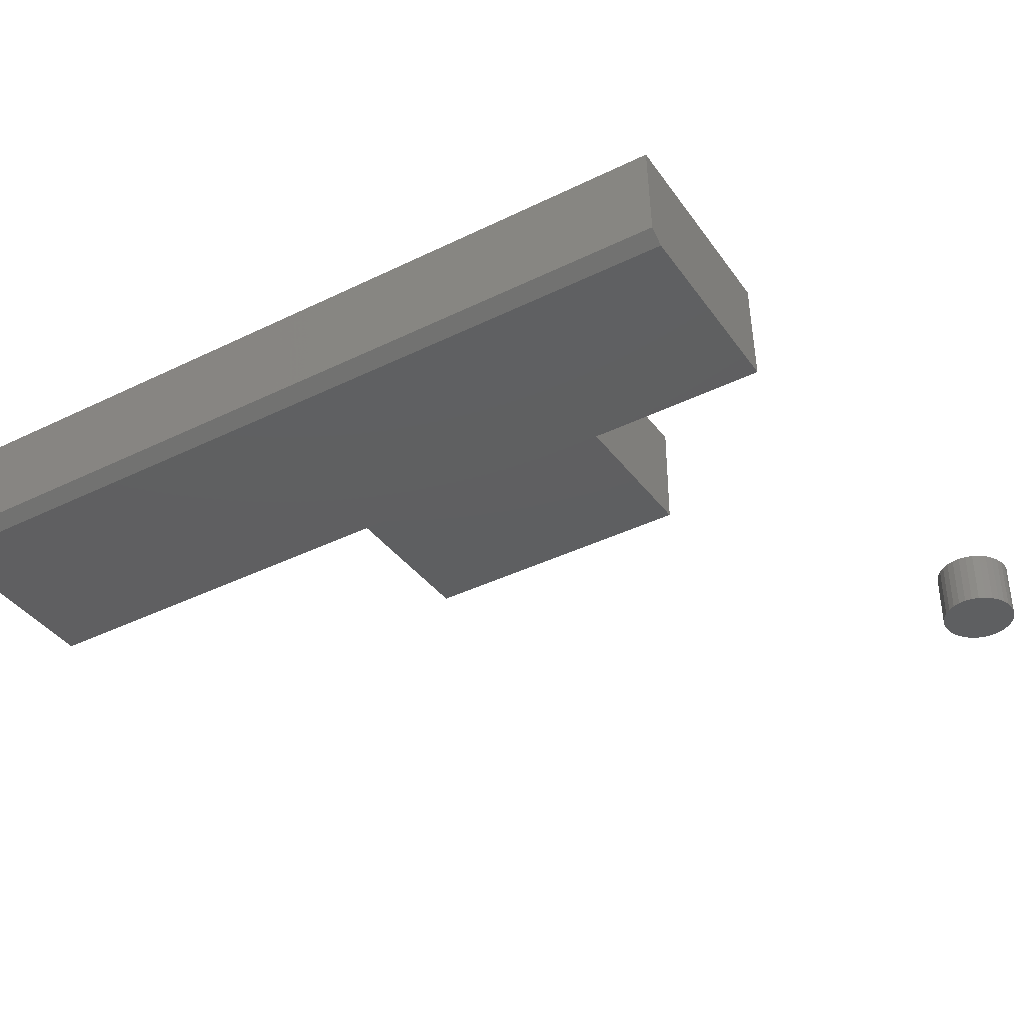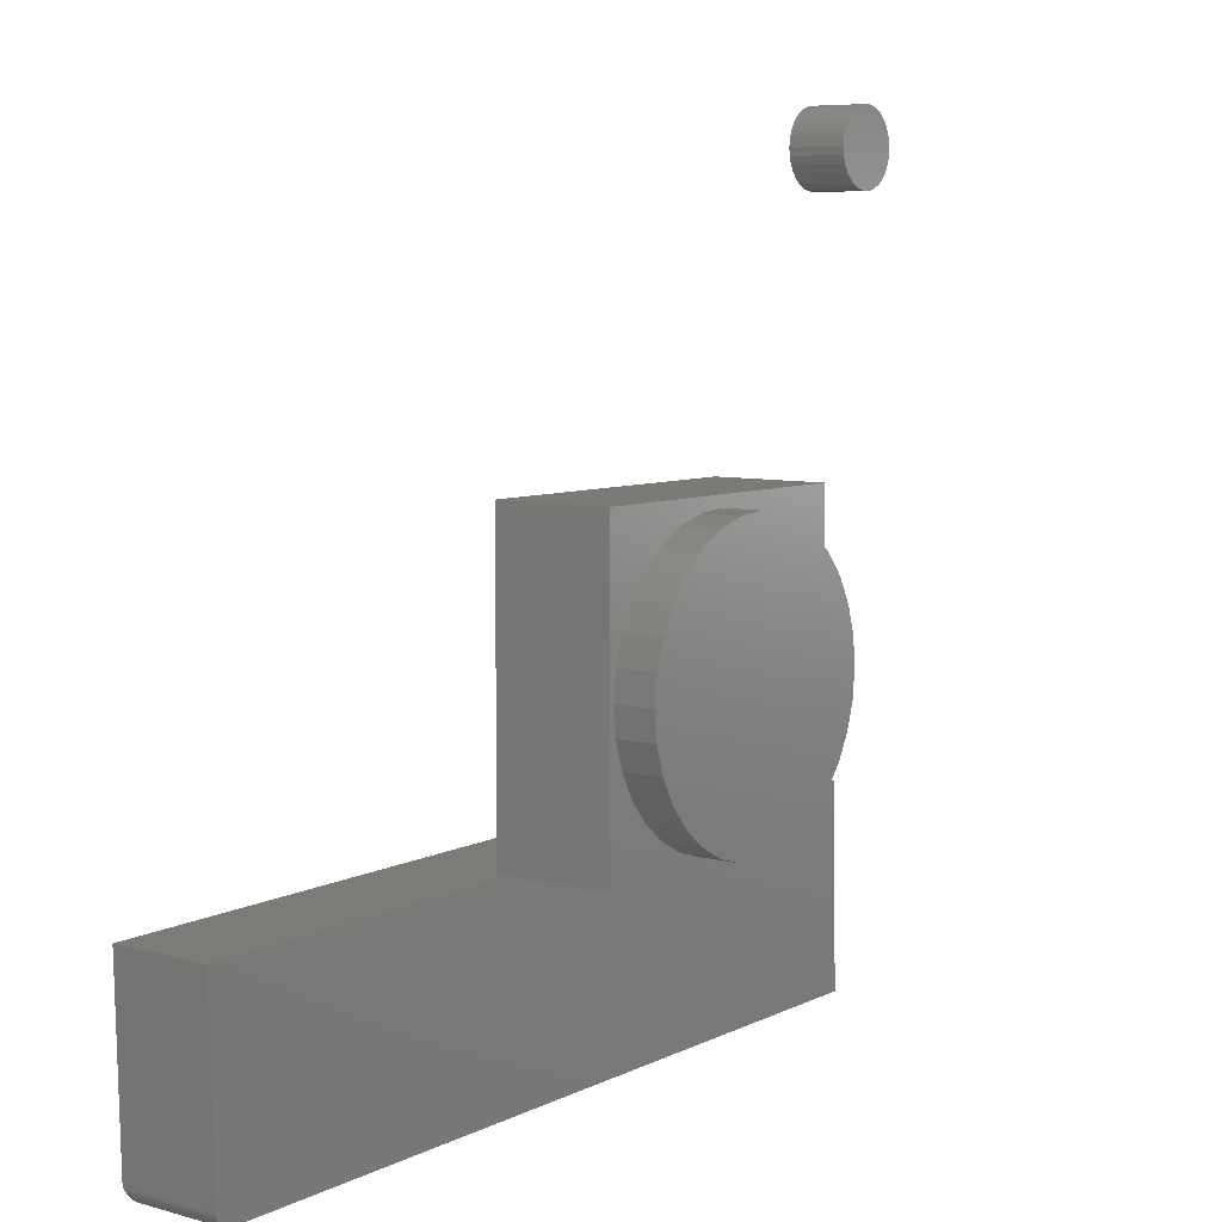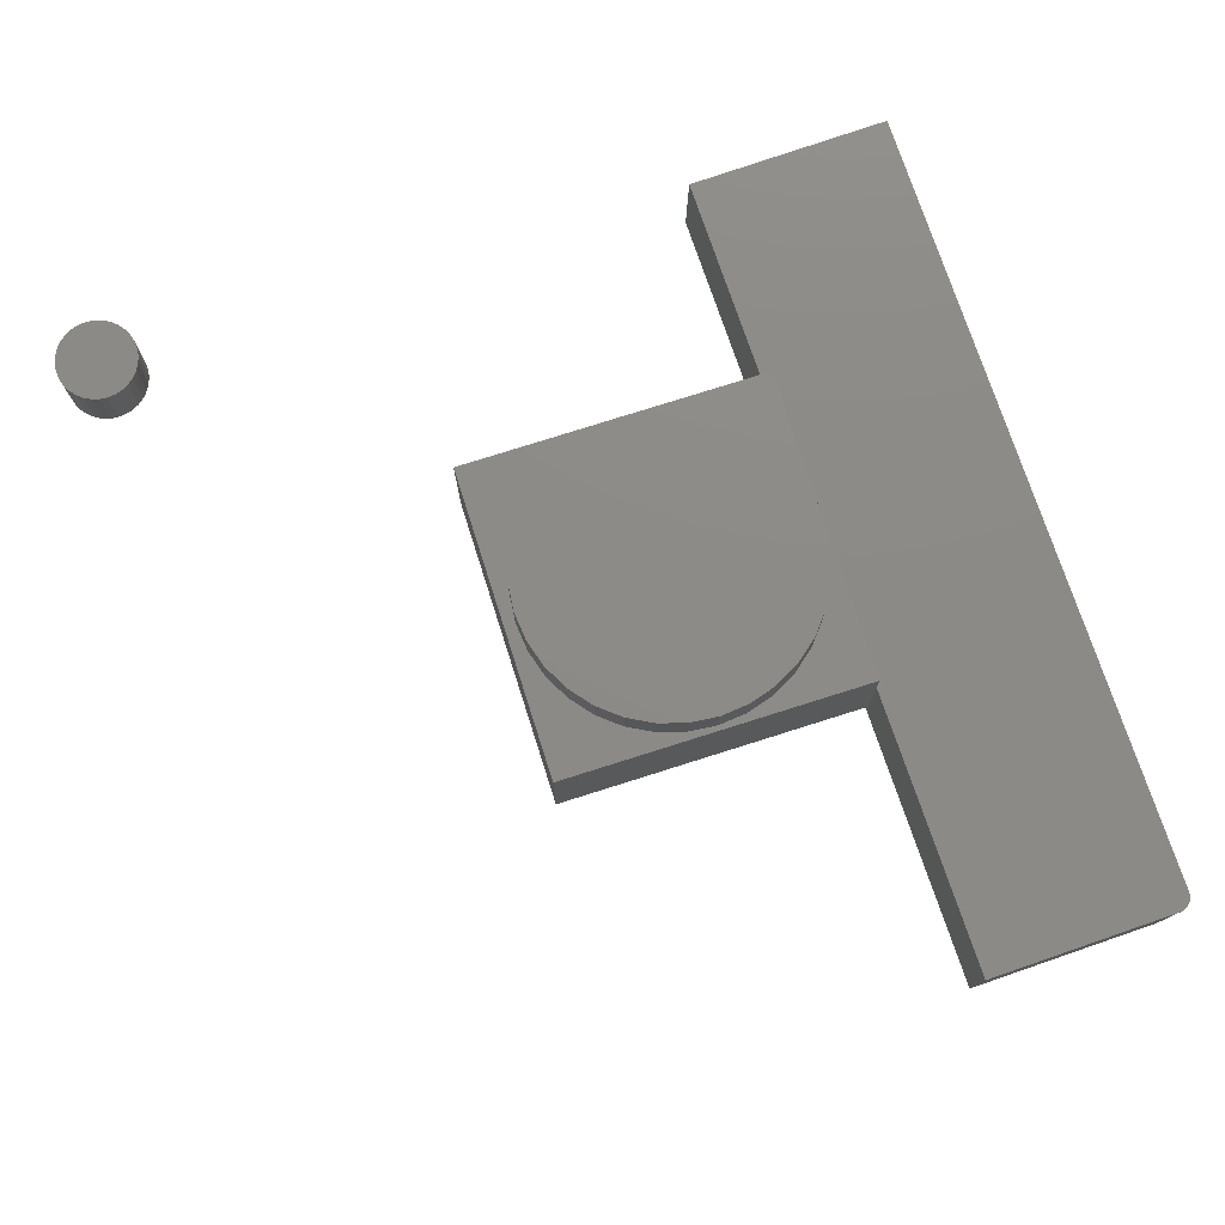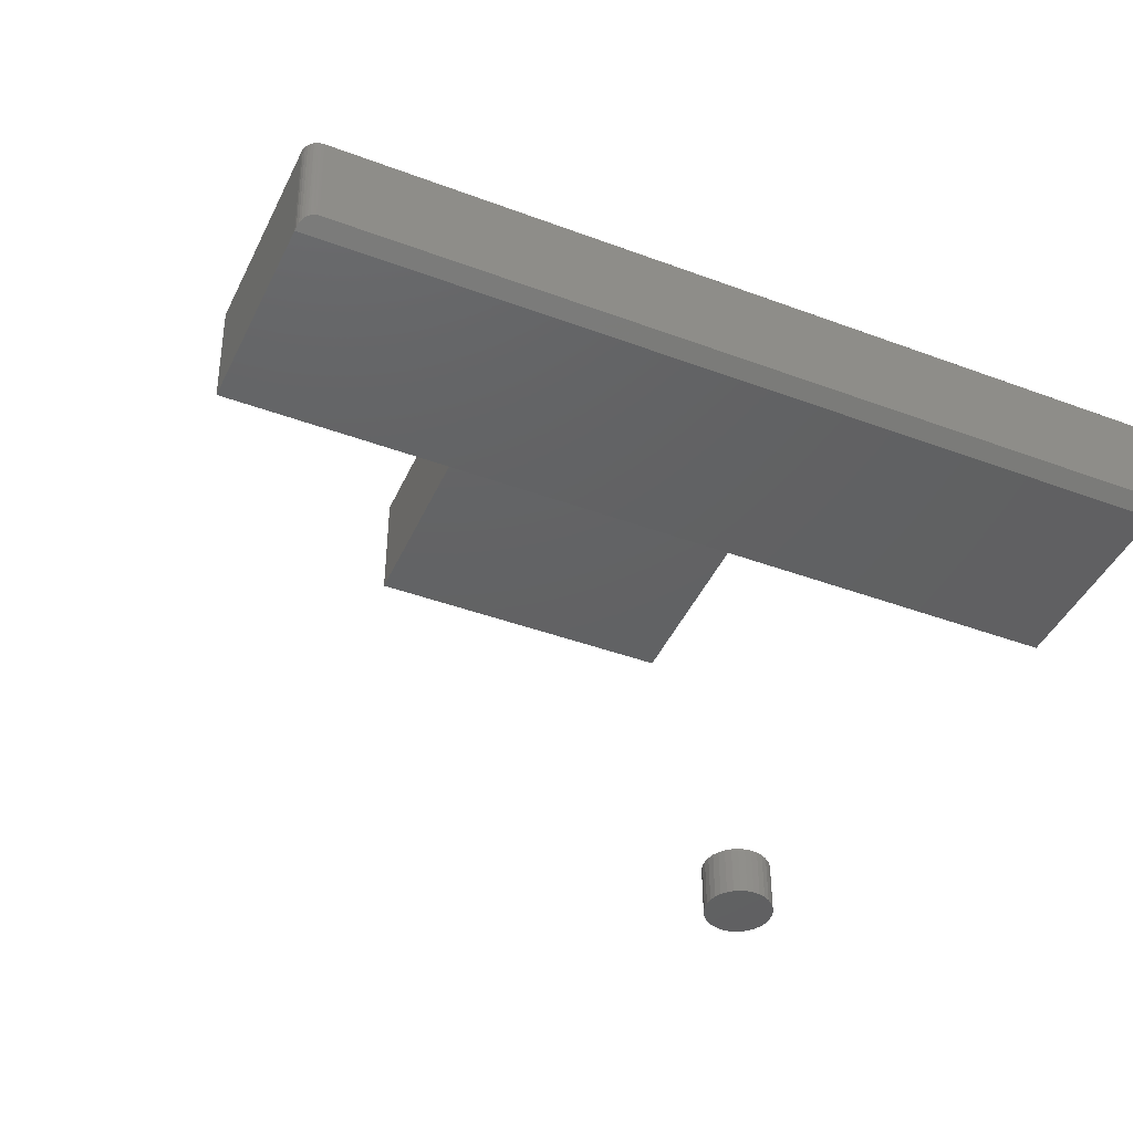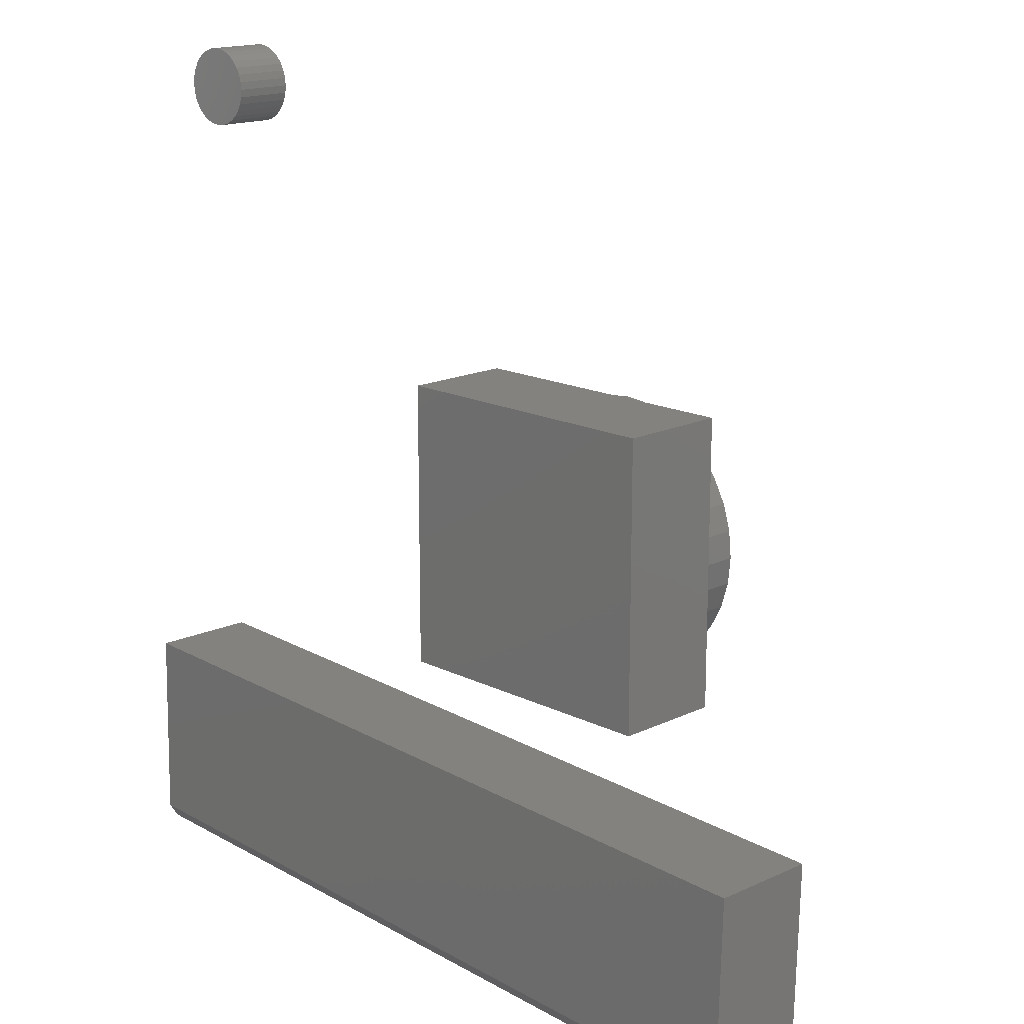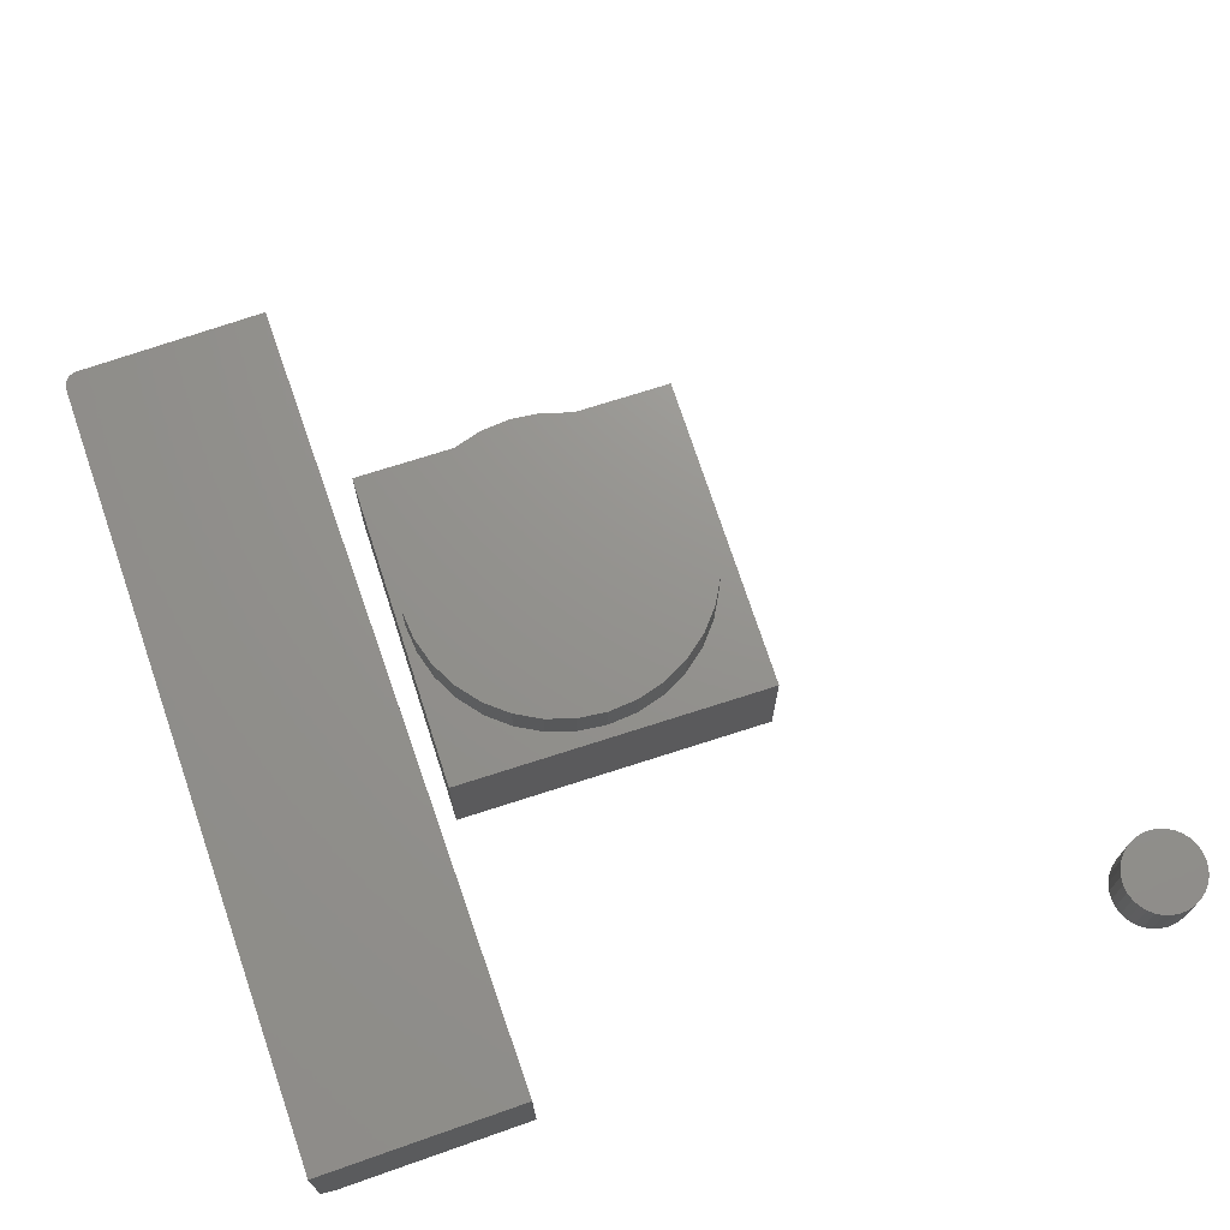
<metadata>
{"format":"stl","ext":"stl","renderer":"f3d","projection":"perspective","resolution":1024,"background":"white","views":[{"elev":-38.0,"azim":32.3,"up":"+Z"},{"elev":7.0,"azim":-52.8,"up":"+Y"},{"elev":76.2,"azim":-107.6,"up":"+Z"},{"elev":-43.9,"azim":-23.3,"up":"+Z"},{"elev":16.4,"azim":-134.5,"up":"+Y"},{"elev":71.5,"azim":72.1,"up":"+Z"}]}
</metadata>
<code>
# stl→obj: 162 verts, 312 faces
v -0.6427 -0.7059 -0.1576
v -0.6442 -0.7012 -0.1608
v -0.6447 -0.6967 -0.1638
v 0.6592 -0.6647 -0.1318
v 0.6594 -0.6881 -0.1162
v -0.6211 -0.7196 -0.1476
v -0.6248 -0.7194 -0.1479
v -0.6407 -0.7095 -0.1551
v -0.6284 -0.7186 -0.1486
v -0.6318 -0.7173 -0.1496
v -0.6349 -0.7154 -0.1509
v -0.6377 -0.7131 -0.1526
v -0.6487 -0.6967 0.0001844
v -0.6522 -0.3906 -0.164
v -0.6562 -0.3906 0
v 0.6557 -0.6881 0.03221
v -0.6247 -0.7196 0.0007735
v -0.6337 -0.718 0.0005524
v -0.6293 -0.7192 0.0006611
v 0.6477 -0.3586 0.03201
v -0.6482 -0.7013 0.0001982
v -0.6467 -0.7056 0.0002336
v -0.6445 -0.7096 0.0002891
v -0.6415 -0.7131 0.0003628
v -0.6379 -0.7159 0.0004517
v 0.6517 -0.3586 -0.132
v -0.2344 0.1328 0.2734
v -0.2344 -0.3438 0.2734
v -0.2266 -0.1094 0.2734
v -0.2222 -0.06548 0.2734
v -0.2094 -0.02327 0.2734
v -0.1886 0.01563 0.2734
v -0.1607 0.04972 0.2734
v -0.1266 0.07771 0.2734
v -0.08767 0.0985 0.2734
v -0.04546 0.1113 0.2734
v -0.001563 0.1156 0.2734
v 0.2422 0.1328 0.2734
v 0.2422 -0.3438 0.2734
v -0.001563 -0.3344 0.2734
v -0.04546 -0.3301 0.2734
v -0.08767 -0.3172 0.2734
v -0.1266 -0.2965 0.2734
v -0.1607 -0.2685 0.2734
v -0.1886 -0.2344 0.2734
v -0.2094 -0.1955 0.2734
v -0.2222 -0.1533 0.2734
v 0.2234 -0.1094 0.2734
v 0.2191 -0.1533 0.2734
v 0.2063 -0.1955 0.2734
v 0.1855 -0.2344 0.2734
v 0.1575 -0.2685 0.2734
v 0.1234 -0.2965 0.2734
v 0.08454 -0.3172 0.2734
v 0.04233 -0.3301 0.2734
v 0.04233 0.1113 0.2734
v 0.08454 0.0985 0.2734
v 0.1234 0.07771 0.2734
v 0.1575 0.04972 0.2734
v 0.1855 0.01563 0.2734
v 0.2063 -0.02327 0.2734
v 0.2191 -0.06548 0.2734
v 0.2234 -0.1094 0.3359
v 0.2191 -0.1533 0.3359
v 0.2063 -0.1955 0.3359
v 0.1855 -0.2344 0.3359
v 0.1575 -0.2685 0.3359
v 0.1234 -0.2965 0.3359
v 0.08454 -0.3172 0.3359
v 0.04233 -0.3301 0.3359
v -0.001563 -0.3344 0.3359
v -0.04546 -0.3301 0.3359
v -0.08767 -0.3172 0.3359
v -0.1266 -0.2965 0.3359
v -0.1607 -0.2685 0.3359
v -0.1886 -0.2344 0.3359
v -0.2094 -0.1955 0.3359
v -0.2222 -0.1533 0.3359
v -0.2266 -0.1094 0.3359
v -0.2222 -0.06548 0.3359
v -0.2094 -0.02327 0.3359
v -0.1886 0.01563 0.3359
v -0.1607 0.04972 0.3359
v -0.1266 0.07771 0.3359
v -0.08767 0.0985 0.3359
v -0.04546 0.1113 0.3359
v -0.001563 0.1156 0.3359
v 0.04233 0.1113 0.3359
v 0.08454 0.0985 0.3359
v 0.1234 0.07771 0.3359
v 0.1575 0.04972 0.3359
v 0.1855 0.01563 0.3359
v 0.2063 -0.02327 0.3359
v 0.2191 -0.06548 0.3359
v -0.2344 -0.3438 0.09375
v -0.2344 0.1328 0.09375
v 0.2422 -0.3438 0.09375
v 0.2422 0.1328 0.09375
v 0.6114 0.6537 0.09375
v 0.636 0.6537 0.09375
v 0.6237 0.6549 0.09375
v 0.5995 0.6501 0.09375
v 0.6479 0.6501 0.09375
v 0.5886 0.6443 0.09375
v 0.6588 0.6443 0.09375
v 0.579 0.6364 0.09375
v 0.6683 0.6364 0.09375
v 0.5712 0.6269 0.09375
v 0.6762 0.6269 0.09375
v 0.6762 0.5567 0.09375
v 0.579 0.5471 0.09375
v 0.6683 0.5471 0.09375
v 0.5886 0.5393 0.09375
v 0.6588 0.5393 0.09375
v 0.5995 0.5334 0.09375
v 0.6479 0.5334 0.09375
v 0.6114 0.5298 0.09375
v 0.636 0.5298 0.09375
v 0.6237 0.5286 0.09375
v 0.682 0.6159 0.09375
v 0.5653 0.6159 0.09375
v 0.6856 0.6041 0.09375
v 0.5617 0.6041 0.09375
v 0.6868 0.5918 0.09375
v 0.5605 0.5918 0.09375
v 0.6856 0.5795 0.09375
v 0.5617 0.5795 0.09375
v 0.682 0.5676 0.09375
v 0.5653 0.5676 0.09375
v 0.5712 0.5567 0.09375
v 0.6237 0.6549 0
v 0.636 0.6537 0
v 0.6114 0.6537 0
v 0.5995 0.6501 0
v 0.6479 0.6501 0
v 0.5886 0.6443 0
v 0.6588 0.6443 0
v 0.579 0.6364 0
v 0.6683 0.6364 0
v 0.5712 0.6269 0
v 0.6762 0.6269 0
v 0.6683 0.5471 0
v 0.579 0.5471 0
v 0.6762 0.5567 0
v 0.5886 0.5393 0
v 0.6588 0.5393 0
v 0.5995 0.5334 0
v 0.6479 0.5334 0
v 0.6114 0.5298 0
v 0.636 0.5298 0
v 0.6237 0.5286 0
v 0.5712 0.5567 0
v 0.5653 0.5676 0
v 0.682 0.5676 0
v 0.5617 0.5795 0
v 0.6856 0.5795 0
v 0.5605 0.5918 0
v 0.6868 0.5918 0
v 0.5617 0.6041 0
v 0.6856 0.6041 0
v 0.5653 0.6159 0
v 0.682 0.6159 0
f 1 2 3
f 3 4 5
f 3 5 6
f 3 6 7
f 8 9 10
f 8 10 11
f 8 11 12
f 7 9 8
f 7 8 1
f 7 1 3
f 3 13 14
f 14 13 15
f 5 16 6
f 6 16 17
f 18 19 17
f 16 20 15
f 16 15 13
f 16 13 21
f 16 21 22
f 16 22 23
f 16 23 24
f 16 24 25
f 16 25 18
f 16 18 17
f 14 26 3
f 3 26 4
f 13 2 21
f 13 3 2
f 21 2 1
f 21 1 22
f 22 1 8
f 22 8 23
f 23 8 12
f 23 12 24
f 24 12 11
f 24 11 25
f 25 11 10
f 25 10 18
f 10 9 18
f 18 9 7
f 6 17 7
f 7 17 19
f 7 19 18
f 26 20 4
f 4 20 16
f 4 16 5
f 14 15 26
f 26 15 20
f 27 28 29
f 27 29 30
f 27 30 31
f 27 31 32
f 27 32 33
f 27 33 34
f 27 34 35
f 27 35 36
f 27 36 37
f 27 37 38
f 28 39 40
f 28 40 41
f 28 41 42
f 28 42 43
f 28 43 44
f 28 44 45
f 28 45 46
f 28 46 47
f 28 47 29
f 39 48 49
f 39 49 50
f 39 50 51
f 39 51 52
f 39 52 53
f 39 53 54
f 39 54 55
f 39 55 40
f 38 37 56
f 38 56 57
f 38 57 58
f 38 58 59
f 38 59 60
f 38 60 61
f 38 61 62
f 38 62 48
f 38 48 39
f 48 63 49
f 49 63 64
f 49 64 50
f 50 64 65
f 50 65 51
f 51 65 66
f 51 66 52
f 52 66 67
f 52 67 53
f 53 67 68
f 53 68 54
f 54 68 69
f 54 69 55
f 55 69 70
f 55 70 40
f 40 70 71
f 40 71 41
f 41 71 72
f 41 72 42
f 42 72 73
f 42 73 43
f 43 73 74
f 43 74 44
f 44 74 75
f 44 75 45
f 45 75 76
f 45 76 46
f 46 76 77
f 46 77 47
f 47 77 78
f 47 78 29
f 29 78 79
f 29 79 30
f 30 79 80
f 30 80 31
f 31 80 81
f 31 81 32
f 32 81 82
f 32 82 33
f 33 82 83
f 33 83 34
f 34 83 84
f 34 84 35
f 35 84 85
f 35 85 36
f 36 85 86
f 36 86 37
f 37 86 87
f 37 87 56
f 56 87 88
f 56 88 57
f 57 88 89
f 57 89 58
f 58 89 90
f 58 90 59
f 59 90 91
f 59 91 60
f 60 91 92
f 60 92 61
f 61 92 93
f 61 93 62
f 62 93 94
f 62 94 48
f 48 94 63
f 86 88 87
f 88 86 85
f 88 85 89
f 69 72 70
f 70 72 71
f 89 85 90
f 90 85 84
f 90 84 91
f 91 84 83
f 91 83 92
f 92 83 82
f 92 82 93
f 93 82 81
f 93 81 94
f 94 81 80
f 94 80 63
f 63 80 79
f 63 79 64
f 64 79 78
f 64 78 65
f 65 78 77
f 65 77 66
f 66 77 76
f 66 76 67
f 67 76 75
f 67 75 68
f 68 75 74
f 68 74 69
f 69 74 73
f 69 73 72
f 95 96 97
f 97 96 98
f 27 96 28
f 28 96 95
f 38 98 27
f 27 98 96
f 39 97 38
f 38 97 98
f 28 95 39
f 39 95 97
f 99 100 101
f 100 99 102
f 100 102 103
f 103 102 104
f 103 104 105
f 105 104 106
f 105 106 107
f 107 106 108
f 107 108 109
f 110 111 112
f 112 111 113
f 112 113 114
f 114 113 115
f 114 115 116
f 116 115 117
f 116 117 118
f 118 117 119
f 109 108 120
f 120 108 121
f 120 121 122
f 122 121 123
f 122 123 124
f 124 123 125
f 124 125 126
f 126 125 127
f 126 127 128
f 128 127 129
f 128 129 110
f 110 129 130
f 110 130 111
f 131 132 133
f 134 133 132
f 135 134 132
f 136 134 135
f 137 136 135
f 138 136 137
f 139 138 137
f 140 138 139
f 141 140 139
f 142 143 144
f 145 143 142
f 146 145 142
f 147 145 146
f 148 147 146
f 149 147 148
f 150 149 148
f 151 149 150
f 143 152 144
f 144 152 153
f 144 153 154
f 154 153 155
f 154 155 156
f 156 155 157
f 156 157 158
f 158 157 159
f 158 159 160
f 160 159 161
f 160 161 162
f 162 161 140
f 162 140 141
f 158 124 156
f 156 124 126
f 156 126 154
f 154 126 128
f 154 128 144
f 144 128 110
f 144 110 142
f 142 110 112
f 142 112 146
f 146 112 114
f 146 114 148
f 148 114 116
f 148 116 150
f 150 116 118
f 150 118 151
f 151 118 119
f 151 119 149
f 149 119 117
f 149 117 147
f 147 117 115
f 147 115 145
f 145 115 113
f 145 113 143
f 143 113 111
f 143 111 152
f 152 111 130
f 152 130 153
f 153 130 129
f 153 129 155
f 155 129 127
f 155 127 157
f 157 127 125
f 157 125 159
f 159 125 123
f 159 123 161
f 161 123 121
f 161 121 140
f 140 121 108
f 140 108 138
f 138 108 106
f 138 106 136
f 136 106 104
f 136 104 134
f 134 104 102
f 134 102 133
f 133 102 99
f 133 99 131
f 131 99 101
f 131 101 132
f 132 101 100
f 132 100 135
f 135 100 103
f 135 103 137
f 137 103 105
f 137 105 139
f 139 105 107
f 139 107 141
f 141 107 109
f 141 109 162
f 162 109 120
f 162 120 160
f 160 120 122
f 160 122 158
f 158 122 124

</code>
